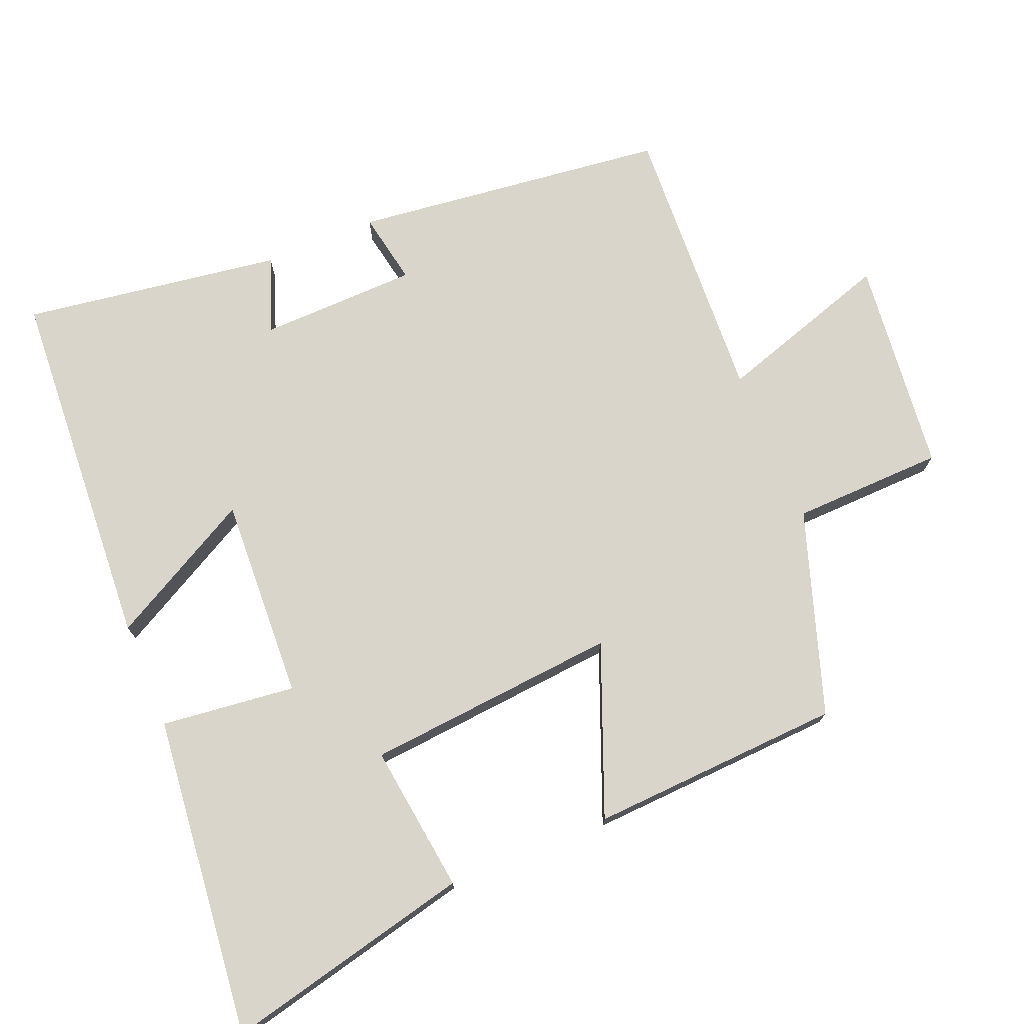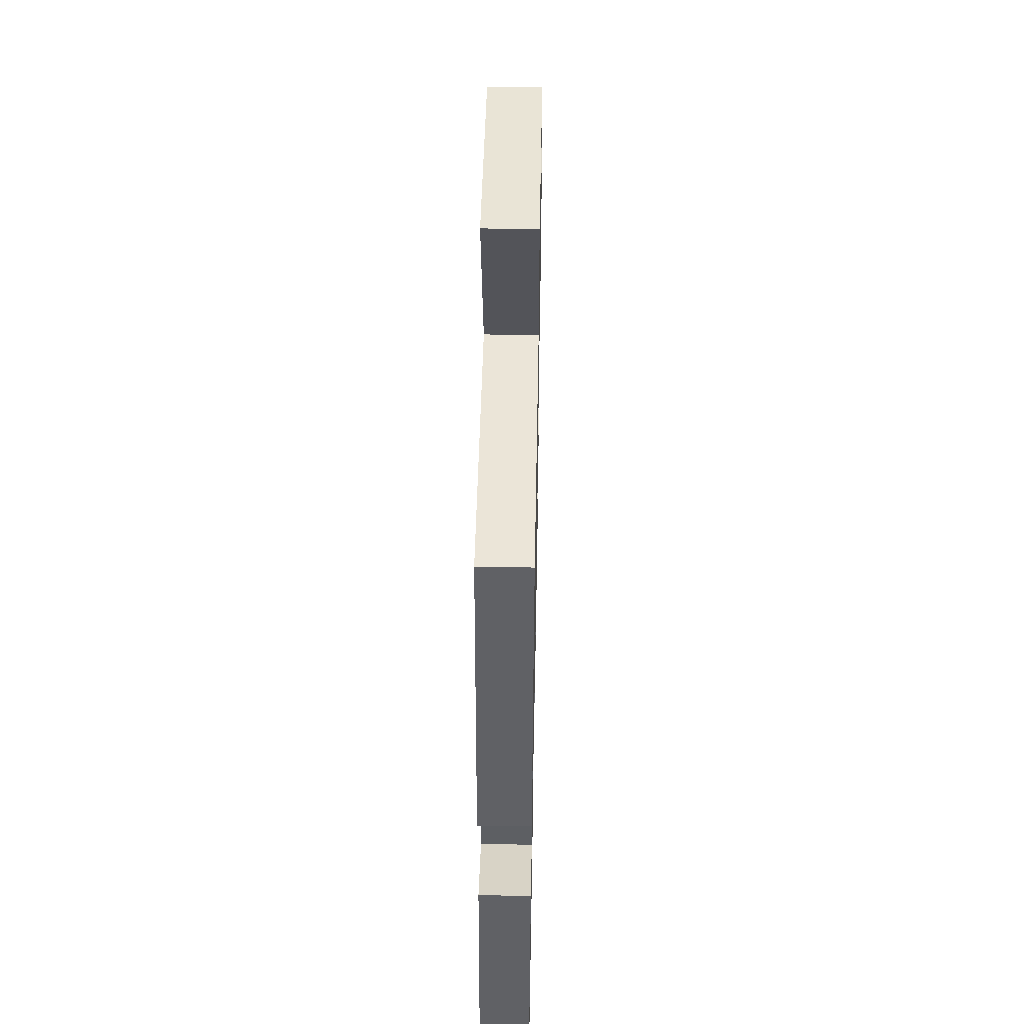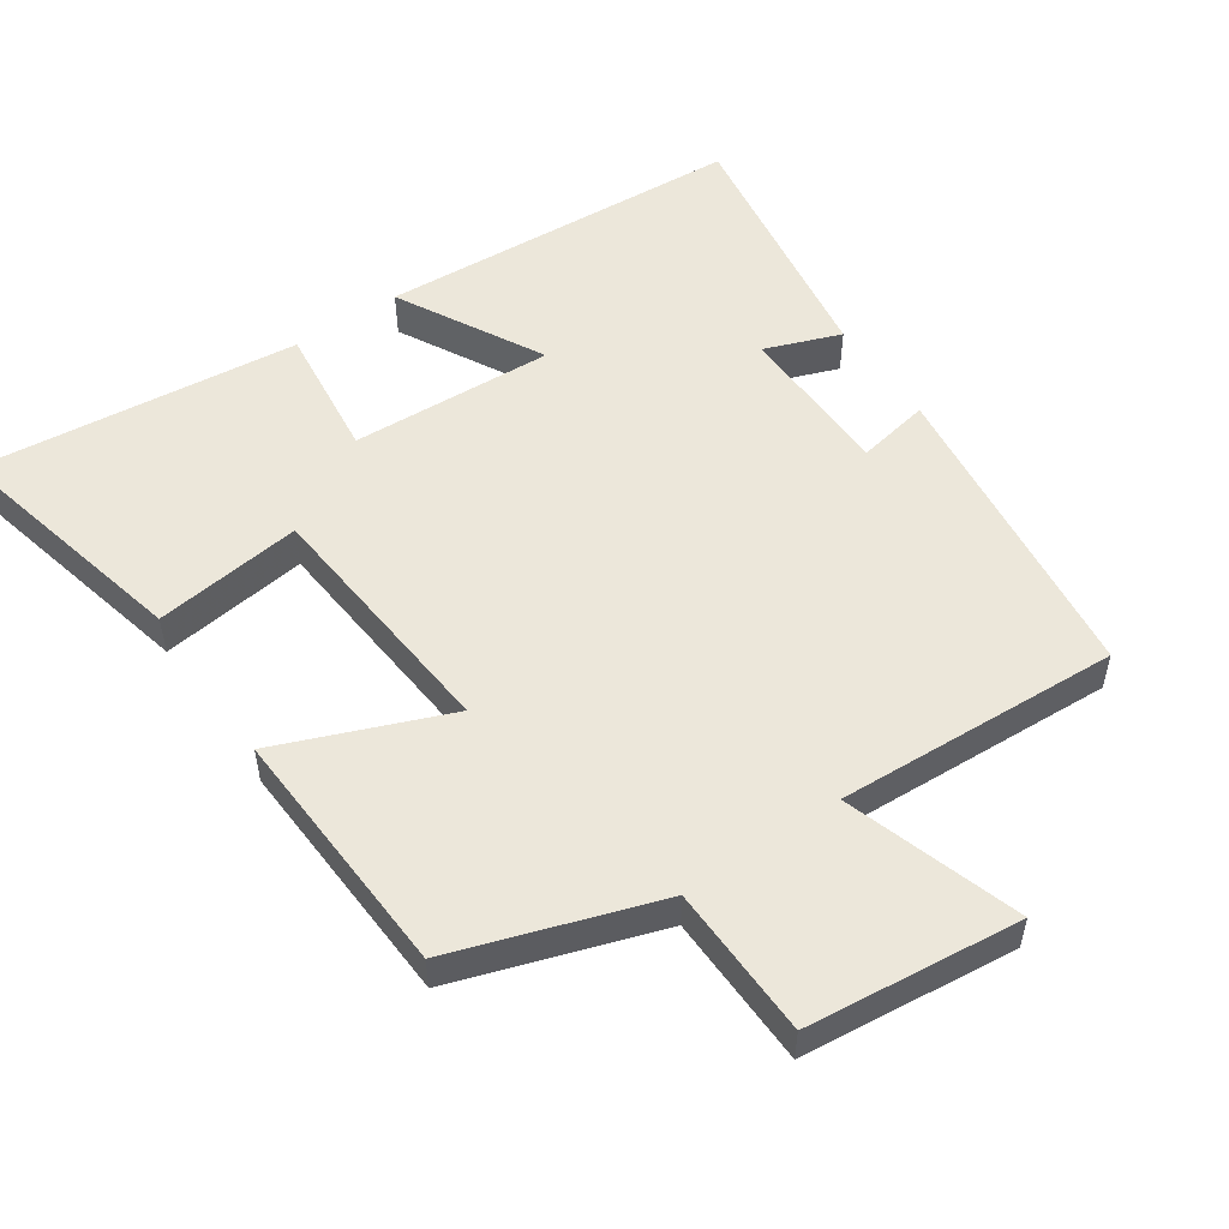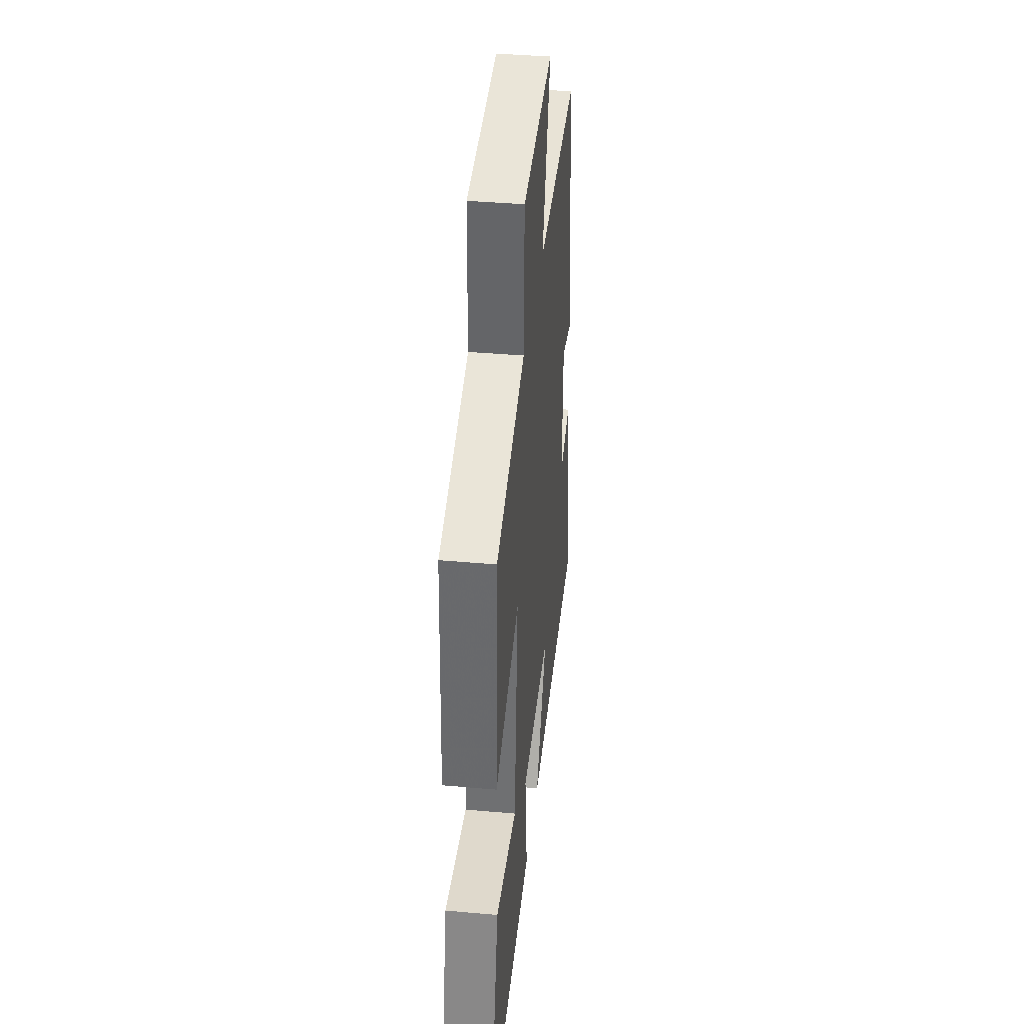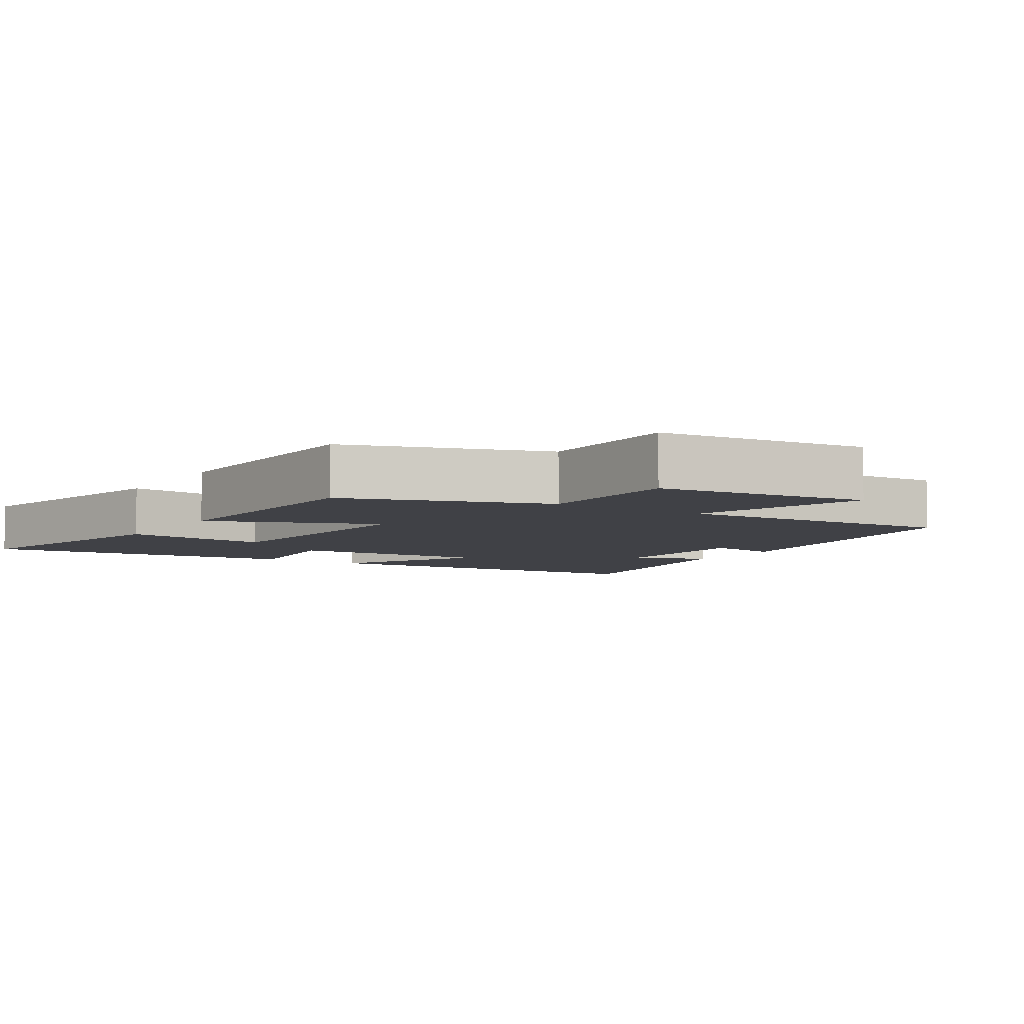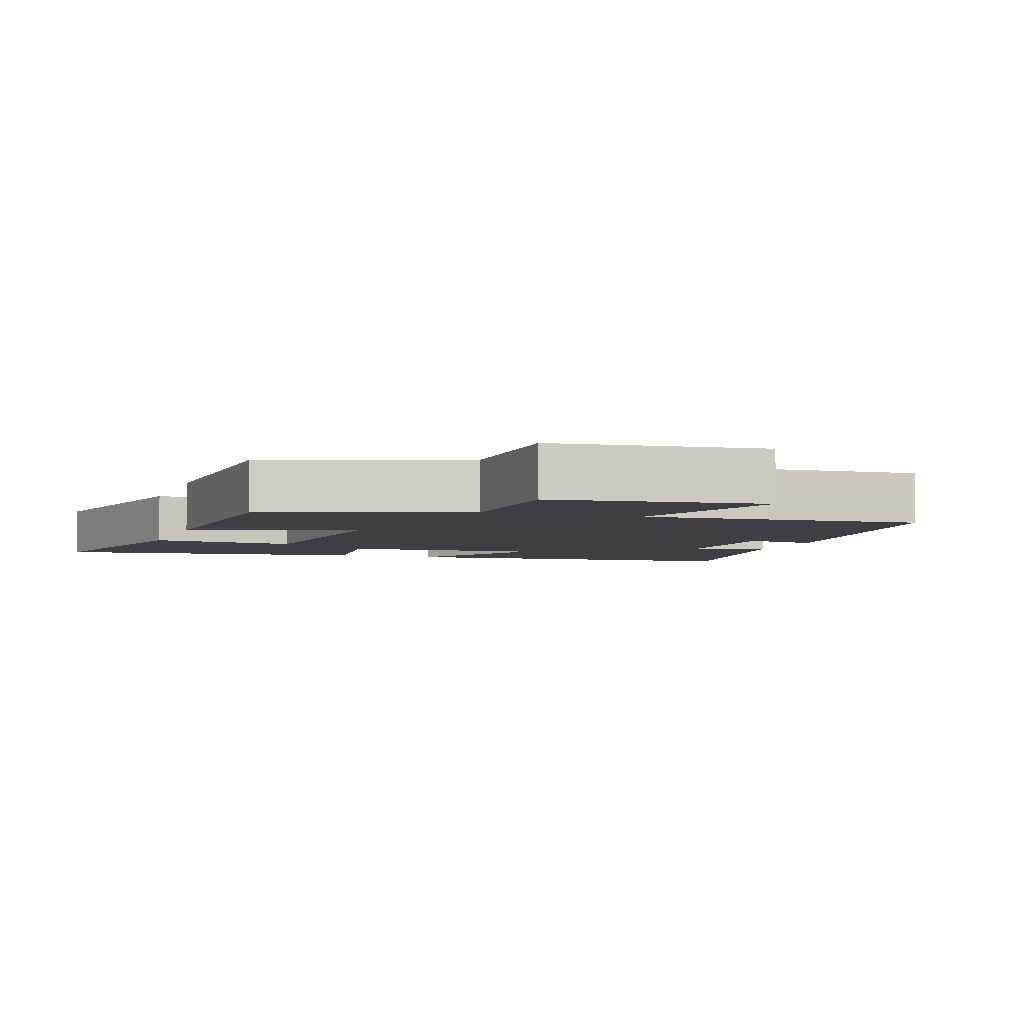
<metadata>
{"format":"obj","ext":"obj","renderer":"f3d","projection":"perspective","resolution":1024,"background":"white","views":[{"elev":74.3,"azim":-112.7,"up":"+Y"},{"elev":48.7,"azim":91.1,"up":"+Z"},{"elev":53.3,"azim":-34.6,"up":"+Y"},{"elev":39.0,"azim":-83.6,"up":"+Z"},{"elev":-6.0,"azim":-32.4,"up":"+Y"},{"elev":-4.5,"azim":-18.8,"up":"+Y"}]}
</metadata>
<code>
v -0.581 0.07 -0.552
v -0.5 0.07 -0.197
v -0.288 0.07 -0.223
v -0.258 0.07 0.139
v -0.5 0.07 0.041
v -0.483 0.07 0.402
v -0.193 0.07 0.5
v -0.188 0.07 0.717
v 0.118 0.07 0.751
v 0.039 0.07 0.5
v 0.444 0.07 0.522
v 0.5 0.07 0.072
v 0.396 0.07 0.091
v 0.392 0.07 -0.135
v 0.5 0.07 -0.094
v 0.557 0.07 -0.464
v 0.034 0.07 -0.5
v 0.145 0.07 -0.292
v -0.145 0.07 -0.308
v -0.122 0.07 -0.5
v -0.581 0 -0.552
v -0.5 0 -0.197
v -0.288 0 -0.223
v -0.258 0 0.139
v -0.5 0 0.041
v -0.483 0 0.402
v -0.193 0 0.5
v -0.188 0 0.717
v 0.118 0 0.751
v 0.039 0 0.5
v 0.444 0 0.522
v 0.5 0 0.072
v 0.396 0 0.091
v 0.392 0 -0.135
v 0.5 0 -0.094
v 0.557 0 -0.464
v 0.034 0 -0.5
v 0.145 0 -0.292
v -0.145 0 -0.308
v -0.122 0 -0.5
f 19 20 1 2
f 18 19 2 3
f 15 16 17 18
f 14 15 18
f 13 14 18 3
f 10 11 12 13
f 10 13 3 4
f 7 8 9 10
f 6 7 10
f 4 5 6 10
f 22 21 40 39
f 23 22 39 38
f 38 37 36 35
f 38 35 34
f 23 38 34 33
f 33 32 31 30
f 24 23 33 30
f 30 29 28 27
f 30 27 26
f 30 26 25 24
f 1 21 22 2
f 2 22 23 3
f 3 23 24 4
f 4 24 25 5
f 5 25 26 6
f 6 26 27 7
f 7 27 28 8
f 8 28 29 9
f 9 29 30 10
f 10 30 31 11
f 11 31 32 12
f 12 32 33 13
f 13 33 34 14
f 14 34 35 15
f 15 35 36 16
f 16 36 37 17
f 17 37 38 18
f 18 38 39 19
f 19 39 40 20
f 20 40 21 1

</code>
